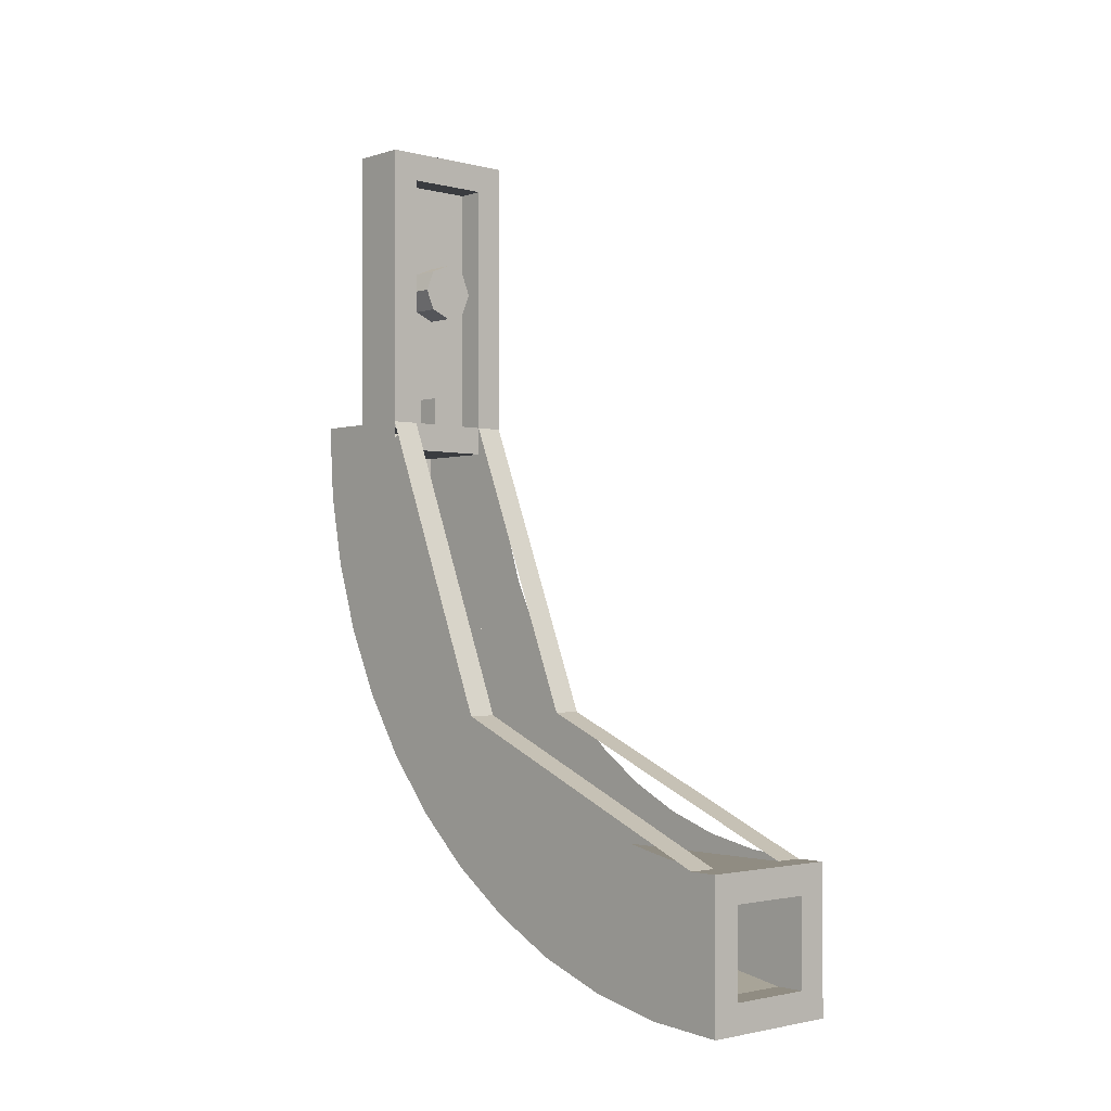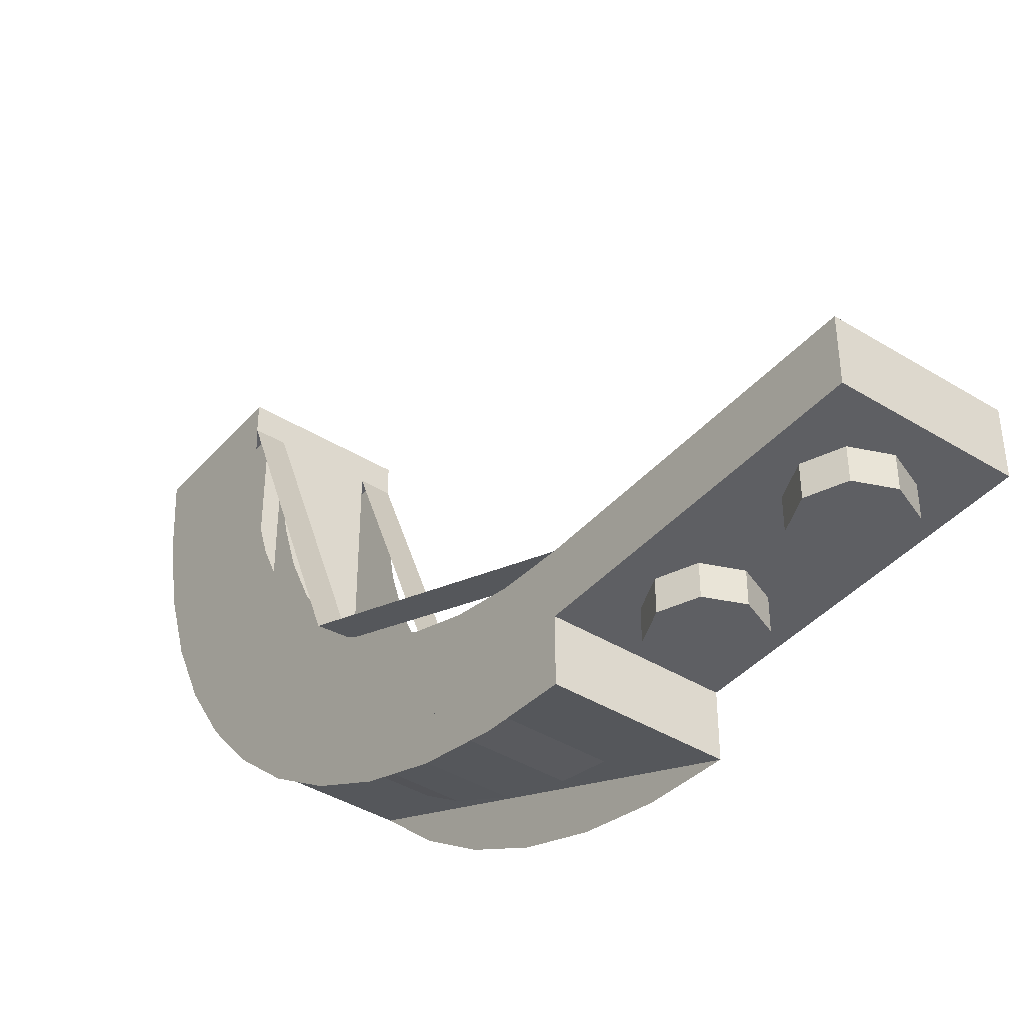
<metadata>
{"format":"obj","ext":"obj","renderer":"f3d","projection":"perspective","resolution":1024,"background":"white","views":[{"elev":-1.8,"azim":137.9,"up":"+Z"},{"elev":-40.8,"azim":-37.0,"up":"+Y"}]}
</metadata>
<code>
v 0.5 4 -4
v 0.3 4 -4.2
v -0.3 4 -4.2
v -0.5 4 -4
v -0.5 4 -4
v -0.3 4 -4.2
v -0.3 4 -4.8
v -0.5 4 -5
v -0.5 4 -5
v -0.3 4 -4.8
v 0.3 4 -4.8
v 0.5 4 -5
v 0.5 4 -5
v 0.3 4 -4.8
v 0.3 4 -4.2
v 0.5 4 -4
v -0.3 1.964 -4.2
v -0.3 4 -4.2
v 0.3 4 -4.2
v 0.3 1.964 -4.2
v 0.3 3.8 -4.8
v -0.3 3.8 -4.8
v -0.3 4 -4.8
v 0.3 4 -4.8
v 0.3 1.964 -4.2
v 0.3 3.017 -4.67
v -0.3 3.017 -4.67
v -0.3 1.964 -4.2
v -0.3 3.8 -4.8
v -0.3 3.017 -4.67
v 0.3 3.017 -4.67
v 0.3 3.8 -4.8
v -0.3 3.8 -4.8
v -0.3 4 -4.8
v -0.3 4 -4.2
v -0.3 4 -4.2
v -0.3 1.964 -4.2
v -0.3 3.017 -4.67
v -0.3 3.8 -4.8
v 0.3 4 -4.8
v 0.3 3.8 -4.8
v 0.3 1.964 -4.2
v 0.3 4 -4.2
v 0.3 3.8 -4.8
v 0.3 3.017 -4.67
v 0.3 1.964 -4.2
v 0.5 3.8 -4
v 0.5 4 -4
v 0.3 3.8 -4
v 0.5 4 -4
v -0.5 4 -4
v -0.3 3.8 -4
v 0.3 3.8 -4
v -0.5 3.8 -4
v -0.3 3.8 -4
v -0.5 4 -4
v -0.3 3.203 -4
v 0.3 3.203 -4
v 0.3 3.8 -4
v -0.3 3.8 -4
v 0.5 1.679 -3.121
v 0.5 0.8 -1
v 0.3 0.8 -1
v 0.3 1.679 -3.121
v 0.5 3.8 -4
v 0.5 1.679 -3.121
v 0.3 1.679 -3.121
v 0.3 3.8 -4
v -0.5 1.679 -3.121
v -0.5 0.8 -1
v -0.3 0.8 -1
v -0.3 1.679 -3.121
v -0.5 3.8 -4
v -0.5 1.679 -3.121
v -0.3 1.679 -3.121
v -0.3 3.8 -4
v -0.3 0.8 -1
v -0.3 0.8 -1.597
v -0.3 0.8258 -1.391
v -0.3 0.8258 -1.391
v -0.3 0.8 -1.597
v -0.3 0.9023 -1.776
v -0.3 1.028 -2.148
v -0.3 0.9023 -1.776
v -0.3 0.8 -1.597
v -0.3 1.028 -2.148
v -0.3 1.257 -2.7
v -0.3 1.202 -2.5
v -0.3 1.202 -2.5
v -0.3 1.257 -2.7
v -0.3 1.42 -2.826
v -0.3 1.679 -3.121
v -0.3 1.42 -2.826
v -0.3 1.257 -2.7
v -0.3 1.679 -3.121
v -0.3 2.1 -3.543
v -0.3 1.974 -3.38
v -0.3 1.974 -3.38
v -0.3 2.1 -3.543
v -0.3 2.3 -3.598
v -0.3 2.652 -3.772
v -0.3 2.3 -3.598
v -0.3 2.1 -3.543
v -0.3 2.652 -3.772
v -0.3 3.203 -4
v -0.3 3.024 -3.898
v -0.3 3.024 -3.898
v -0.3 3.203 -4
v -0.3 3.409 -3.974
v -0.3 3.8 -4
v -0.3 3.409 -3.974
v -0.3 3.203 -4
v 0.3 0.8 -1
v 0.3 0.8 -1.597
v 0.3 0.8258 -1.391
v 0.3 0.8258 -1.391
v 0.3 0.8 -1.597
v 0.3 0.9023 -1.776
v 0.3 1.028 -2.148
v 0.3 0.9023 -1.776
v 0.3 0.8 -1.597
v 0.3 1.028 -2.148
v 0.3 1.257 -2.7
v 0.3 1.202 -2.5
v 0.3 1.202 -2.5
v 0.3 1.257 -2.7
v 0.3 1.42 -2.826
v 0.3 1.679 -3.121
v 0.3 1.42 -2.826
v 0.3 1.257 -2.7
v 0.3 1.679 -3.121
v 0.3 2.1 -3.543
v 0.3 1.974 -3.38
v 0.3 1.974 -3.38
v 0.3 2.1 -3.543
v 0.3 2.3 -3.598
v 0.3 2.652 -3.772
v 0.3 2.3 -3.598
v 0.3 2.1 -3.543
v 0.3 2.652 -3.772
v 0.3 3.203 -4
v 0.3 3.024 -3.898
v 0.3 3.024 -3.898
v 0.3 3.203 -4
v 0.3 3.409 -3.974
v 0.3 3.8 -4
v 0.3 3.409 -3.974
v 0.3 3.203 -4
v -0.3 1.687 -4
v 0.3 1.687 -4
v 0.3 3.203 -4
v -0.3 3.203 -4
v -0.3 1.313 -3.672
v 0.3 1.313 -3.672
v 0.3 1.687 -4
v -0.3 1.687 -4
v -0.3 0.9854 -3.299
v 0.3 0.9854 -3.299
v 0.3 1.313 -3.672
v -0.3 1.313 -3.672
v -0.3 0.709 -2.885
v 0.3 0.709 -2.885
v 0.3 0.9854 -3.299
v -0.3 0.9854 -3.299
v -0.3 0.4893 -2.439
v 0.3 0.4893 -2.439
v 0.3 0.709 -2.885
v -0.3 0.709 -2.885
v -0.3 0.3293 -1.969
v 0.3 0.3293 -1.969
v 0.3 0.4893 -2.439
v -0.3 0.4893 -2.439
v -0.3 0.2325 -1.481
v 0.3 0.2325 -1.481
v 0.3 0.3293 -1.969
v -0.3 0.3293 -1.969
v -0.3 0.2325 -1.481
v -0.3 0.2132 -1.2
v 0.3 0.2132 -1.2
v 0.3 0.2325 -1.481
v -0.3 0.2325 -1.481
v -0.3 1.687 -4
v -0.3 1.313 -3.672
v -0.3 0.3293 -1.969
v -0.3 0.3293 -1.969
v -0.3 1.313 -3.672
v -0.3 0.9854 -3.299
v -0.3 0.4893 -2.439
v -0.3 0.4893 -2.439
v -0.3 0.9854 -3.299
v -0.3 0.709 -2.885
v -0.3 0.8 -1.597
v -0.3 0.2325 -1.481
v -0.3 1.028 -2.148
v -0.3 1.028 -2.148
v -0.3 0.2325 -1.481
v -0.3 1.687 -4
v -0.3 1.257 -2.7
v -0.3 1.257 -2.7
v -0.3 1.687 -4
v -0.3 1.679 -3.121
v -0.3 1.679 -3.121
v -0.3 1.687 -4
v -0.3 2.1 -3.543
v -0.3 2.1 -3.543
v -0.3 1.687 -4
v -0.3 2.652 -3.772
v -0.3 2.652 -3.772
v -0.3 1.687 -4
v -0.3 3.203 -4
v 0.3 0.2325 -1.481
v 0.3 1.687 -4
v 0.3 1.313 -3.672
v 0.3 0.3293 -1.969
v 0.3 0.3293 -1.969
v 0.3 1.313 -3.672
v 0.3 0.9854 -3.299
v 0.3 0.4893 -2.439
v 0.3 0.4893 -2.439
v 0.3 0.9854 -3.299
v 0.3 0.709 -2.885
v 0.3 0.2325 -1.481
v 0.3 0.8 -1.597
v 0.3 1.028 -2.148
v 0.3 1.687 -4
v 0.3 0.2325 -1.481
v 0.3 1.028 -2.148
v 0.3 1.257 -2.7
v 0.3 1.687 -4
v 0.3 1.257 -2.7
v 0.3 1.679 -3.121
v 0.3 1.687 -4
v 0.3 1.679 -3.121
v 0.3 2.1 -3.543
v 0.3 1.687 -4
v 0.3 2.1 -3.543
v 0.3 2.652 -3.772
v 0.3 1.687 -4
v 0.3 2.652 -3.772
v 0.3 3.203 -4
v -0.5 0 -1
v -0.5 0.4 -1
v 0.5 0.4 -1
v 0.5 0 -1
v 0.5 1.172 -3.828
v 0.5 0 -1
v -0.5 0 -1
v -0.5 1.172 -3.828
v 0.5 4 -5
v 0.5 1.172 -3.828
v -0.5 1.172 -3.828
v -0.5 4 -5
v 0.5 1.172 -3.828
v 0.5 0 -1
v 0.5 0.0344 -1.522
v 0.5 0.8264 -3.435
v 0.5 0.8264 -3.435
v 0.5 0.0344 -1.522
v 0.5 0.1364 -2.035
v 0.5 0.536 -3
v 0.5 0.536 -3
v 0.5 0.1364 -2.035
v 0.5 0.3044 -2.531
v -0.5 1.172 -3.828
v -0.5 0 -1
v -0.5 0.0344 -1.522
v -0.5 0.8264 -3.435
v -0.5 0.8264 -3.435
v -0.5 0.0344 -1.522
v -0.5 0.1364 -2.035
v -0.5 0.536 -3
v -0.5 0.536 -3
v -0.5 0.1364 -2.035
v -0.5 0.3044 -2.531
v 0.5 1.172 -3.828
v 0.5 4 -5
v 0.5 3.478 -4.966
v 0.5 1.565 -4.174
v 0.5 1.565 -4.174
v 0.5 3.478 -4.966
v 0.5 2.965 -4.864
v 0.5 2 -4.464
v 0.5 2 -4.464
v 0.5 2.965 -4.864
v 0.5 2.469 -4.696
v -0.5 1.172 -3.828
v -0.5 4 -5
v -0.5 3.478 -4.966
v -0.5 1.565 -4.174
v -0.5 1.565 -4.174
v -0.5 3.478 -4.966
v -0.5 2.965 -4.864
v -0.5 2 -4.464
v -0.5 2 -4.464
v -0.5 2.965 -4.864
v -0.5 2.469 -4.696
v -0.5 0.8 -1
v -0.5 0.8 -1.597
v -0.5 0.8258 -1.391
v -0.5 0.8258 -1.391
v -0.5 0.8 -1.597
v -0.5 0.9023 -1.776
v -0.5 1.028 -2.148
v -0.5 0.9023 -1.776
v -0.5 0.8 -1.597
v -0.5 1.028 -2.148
v -0.5 1.257 -2.7
v -0.5 1.202 -2.5
v -0.5 1.202 -2.5
v -0.5 1.257 -2.7
v -0.5 1.42 -2.826
v -0.5 1.679 -3.121
v -0.5 1.42 -2.826
v -0.5 1.257 -2.7
v -0.5 1.679 -3.121
v -0.5 2.1 -3.543
v -0.5 1.974 -3.38
v -0.5 1.974 -3.38
v -0.5 2.1 -3.543
v -0.5 2.3 -3.598
v -0.5 2.652 -3.772
v -0.5 2.3 -3.598
v -0.5 2.1 -3.543
v -0.5 2.652 -3.772
v -0.5 3.203 -4
v -0.5 3.024 -3.898
v -0.5 3.024 -3.898
v -0.5 3.203 -4
v -0.5 3.409 -3.974
v -0.5 3.8 -4
v -0.5 3.409 -3.974
v -0.5 3.203 -4
v 0.5 0.8 -1
v 0.5 0.8 -1.597
v 0.5 0.8258 -1.391
v 0.5 0.8258 -1.391
v 0.5 0.8 -1.597
v 0.5 0.9023 -1.776
v 0.5 1.028 -2.148
v 0.5 0.9023 -1.776
v 0.5 0.8 -1.597
v 0.5 1.028 -2.148
v 0.5 1.257 -2.7
v 0.5 1.202 -2.5
v 0.5 1.202 -2.5
v 0.5 1.257 -2.7
v 0.5 1.42 -2.826
v 0.5 1.679 -3.121
v 0.5 1.42 -2.826
v 0.5 1.257 -2.7
v 0.5 1.679 -3.121
v 0.5 2.1 -3.543
v 0.5 1.974 -3.38
v 0.5 1.974 -3.38
v 0.5 2.1 -3.543
v 0.5 2.3 -3.598
v 0.5 2.652 -3.772
v 0.5 2.3 -3.598
v 0.5 2.1 -3.543
v 0.5 2.652 -3.772
v 0.5 3.203 -4
v 0.5 3.024 -3.898
v 0.5 3.024 -3.898
v 0.5 3.203 -4
v 0.5 3.409 -3.974
v 0.5 3.8 -4
v 0.5 3.409 -3.974
v 0.5 3.203 -4
v 0.5 4 -5
v 0.5 4 -4
v 0.5 3.8 -4
v 0.5 4 -5
v 0.5 3.8 -4
v 0.5 3.203 -4
v 0.5 3.203 -4
v 0.5 2.652 -3.772
v 0.5 1.172 -3.828
v 0.5 4 -5
v 0.5 1.172 -3.828
v 0.5 2.652 -3.772
v 0.5 2.1 -3.543
v 0.5 1.172 -3.828
v 0.5 2.1 -3.543
v 0.5 1.679 -3.121
v 0.5 1.172 -3.828
v 0.5 1.679 -3.121
v 0.5 1.257 -2.7
v 0.5 1.257 -2.7
v 0.5 1.028 -2.148
v 0.5 0 -1
v 0.5 1.172 -3.828
v 0.5 1.028 -2.148
v 0.5 0.8 -1.597
v 0.5 0.4 -1
v 0.5 0 -1
v 0.5 0.4 -1
v 0.5 0.8 -1.597
v 0.5 0.8 -1
v -0.5 4 -4
v -0.5 4 -5
v -0.5 3.8 -4
v -0.5 3.8 -4
v -0.5 4 -5
v -0.5 3.203 -4
v -0.5 1.172 -3.828
v -0.5 2.652 -3.772
v -0.5 3.203 -4
v -0.5 4 -5
v -0.5 2.652 -3.772
v -0.5 1.172 -3.828
v -0.5 2.1 -3.543
v -0.5 2.1 -3.543
v -0.5 1.172 -3.828
v -0.5 1.679 -3.121
v -0.5 1.679 -3.121
v -0.5 1.172 -3.828
v -0.5 1.257 -2.7
v -0.5 0 -1
v -0.5 1.028 -2.148
v -0.5 1.257 -2.7
v -0.5 1.172 -3.828
v -0.5 0.4 -1
v -0.5 0.8 -1.597
v -0.5 1.028 -2.148
v -0.5 0 -1
v -0.5 0.8 -1.597
v -0.5 0.4 -1
v -0.5 0.8 -1
v -0.3 0.8 -1.597
v -0.3 0.8 -1
v -0.3 0.2132 -1.2
v -0.3 0.2325 -1.481
v 0.3 0.2132 -1.2
v 0.3 0.8 -1
v 0.3 0.8 -1.597
v 0.3 0.2325 -1.481
v 0.3 0.8 -1.2
v 0.3 0.2132 -1.2
v -0.3 0.2132 -1.2
v -0.3 0.8 -1.2
v -0.3 0.8 -1.2
v -0.3 0.8 -1
v 0.3 0.8 -1
v 0.3 0.8 -1.2
v -0.1 0.775 -0.8
v 0.1 0.775 -0.8
v 0.1 0.775 -1
v -0.1 0.775 -1
v -0.1 0.775 -0.8
v -0.1 0.6 -0.8
v 0.1 0.6 -0.8
v 0.1 0.775 -0.8
v -0.1 0.775 -1
v -0.1 0.6 -1
v -0.1 0.6 -0.8
v -0.1 0.775 -0.8
v 0.1 0.775 -0.8
v 0.1 0.6 -0.8
v 0.1 0.6 -1
v 0.1 0.775 -1
v 0.5 0.8 -1
v 0.3 0.8 -1
v 0.3 0.8 0.8
v 0.5 0.8 1
v 0.5 0.8 1
v 0.3 0.8 0.8
v -0.3 0.8 0.8
v -0.5 0.8 1
v -0.5 0.8 1
v -0.3 0.8 0.8
v -0.3 0.8 -1
v -0.5 0.8 -1
v 0 0.8 0
v 0.2 0.8 0
v 0.1414 0.8 0.1414
v 0 0.8 0
v 0.1414 0.8 0.1414
v 0 0.8 0.2
v 0 0.8 0
v 0 0.8 0.2
v -0.1414 0.8 0.1414
v 0 0.8 0
v -0.1414 0.8 0.1414
v -0.2 0.8 0
v 0 0.8 0
v -0.2 0.8 0
v -0.1414 0.8 -0.1414
v 0 0.8 0
v -0.1414 0.8 -0.1414
v 0 0.8 -0.2
v 0 0.8 0
v 0 0.8 -0.2
v 0.1414 0.8 -0.1414
v 0 0.8 0
v 0.1414 0.8 -0.1414
v 0.2 0.8 0
v 0.1414 0.8 0.1414
v 0.2 0.8 0
v 0.2 0.6 0
v 0.1414 0.6 0.1414
v 0 0.8 0.2
v 0.1414 0.8 0.1414
v 0.1414 0.6 0.1414
v 0 0.6 0.2
v -0.1414 0.8 0.1414
v 0 0.8 0.2
v 0 0.6 0.2
v -0.1414 0.6 0.1414
v -0.2 0.8 0
v -0.1414 0.8 0.1414
v -0.1414 0.6 0.1414
v -0.2 0.6 0
v -0.1414 0.8 -0.1414
v -0.2 0.8 0
v -0.2 0.6 0
v -0.1414 0.6 -0.1414
v 0 0.8 -0.2
v -0.1414 0.8 -0.1414
v -0.1414 0.6 -0.1414
v 0 0.6 -0.2
v 0.1414 0.8 -0.1414
v 0 0.8 -0.2
v 0 0.6 -0.2
v 0.1414 0.6 -0.1414
v 0.2 0.8 0
v 0.1414 0.8 -0.1414
v 0.1414 0.6 -0.1414
v 0.2 0.6 0
v -0.3 0.6 0.8
v 0.3 0.6 0.8
v 0.3 0.6 -1
v -0.3 0.6 -1
v -0.3 0.6 0.8
v -0.3 0.8 0.8
v 0.3 0.8 0.8
v 0.3 0.6 0.8
v -0.3 0.6 -1
v -0.3 0.8 -1
v -0.3 0.8 0.8
v -0.3 0.6 0.8
v 0.3 0.6 -1
v 0.3 0.8 -1
v -0.3 0.8 -1
v -0.3 0.6 -1
v 0.3 0.6 0.8
v 0.3 0.8 0.8
v 0.3 0.8 -1
v 0.3 0.6 -1
v 0.5 0.4 1
v 0.5 0.4 -1
v -0.5 0.4 -1
v -0.5 0.4 1
v -0.5 0.4 1
v -0.5 0.4 -1
v -0.5 0.8 -1
v -0.5 0.8 1
v 0.5 0.4 -1
v 0.5 0.4 1
v 0.5 0.8 1
v 0.5 0.8 -1
v 0.5 0.4 1
v -0.5 0.4 1
v -0.5 0.8 1
v 0.5 0.8 1
v 0.2121 0.4 0.7121
v 0.3 0.4 0.5
v 0.3 0.2 0.5
v 0.2121 0.2 0.7121
v 0 0.4 0.8
v 0.2121 0.4 0.7121
v 0.2121 0.2 0.7121
v 0 0.2 0.8
v -0.2121 0.4 0.7121
v 0 0.4 0.8
v 0 0.2 0.8
v -0.2121 0.2 0.7121
v -0.3 0.4 0.5
v -0.2121 0.4 0.7121
v -0.2121 0.2 0.7121
v -0.3 0.2 0.5
v -0.2121 0.4 0.2879
v -0.3 0.4 0.5
v -0.3 0.2 0.5
v -0.2121 0.2 0.2879
v 0 0.4 0.2
v -0.2121 0.4 0.2879
v -0.2121 0.2 0.2879
v 0 0.2 0.2
v 0.2121 0.4 0.2879
v 0 0.4 0.2
v 0 0.2 0.2
v 0.2121 0.2 0.2879
v 0.3 0.4 0.5
v 0.2121 0.4 0.2879
v 0.2121 0.2 0.2879
v 0.3 0.2 0.5
v 0 0.2 0.5
v 0.3 0.2 0.5
v 0.2121 0.2 0.7121
v 0 0.2 0.5
v 0.2121 0.2 0.7121
v 0 0.2 0.8
v 0 0.2 0.5
v 0 0.2 0.8
v -0.2121 0.2 0.7121
v 0 0.2 0.5
v -0.2121 0.2 0.7121
v -0.3 0.2 0.5
v 0 0.2 0.5
v -0.3 0.2 0.5
v -0.2121 0.2 0.2879
v 0 0.2 0.5
v -0.2121 0.2 0.2879
v 0 0.2 0.2
v 0 0.2 0.5
v 0 0.2 0.2
v 0.2121 0.2 0.2879
v 0 0.2 0.5
v 0.2121 0.2 0.2879
v 0.3 0.2 0.5
v 0.2121 0.4 -0.2879
v 0.3 0.4 -0.5
v 0.3 0.2 -0.5
v 0.2121 0.2 -0.2879
v 0 0.4 -0.2
v 0.2121 0.4 -0.2879
v 0.2121 0.2 -0.2879
v 0 0.2 -0.2
v -0.2121 0.4 -0.2879
v 0 0.4 -0.2
v 0 0.2 -0.2
v -0.2121 0.2 -0.2879
v -0.3 0.4 -0.5
v -0.2121 0.4 -0.2879
v -0.2121 0.2 -0.2879
v -0.3 0.2 -0.5
v -0.2121 0.4 -0.7121
v -0.3 0.4 -0.5
v -0.3 0.2 -0.5
v -0.2121 0.2 -0.7121
v 0 0.4 -0.8
v -0.2121 0.4 -0.7121
v -0.2121 0.2 -0.7121
v 0 0.2 -0.8
v 0.2121 0.4 -0.7121
v 0 0.4 -0.8
v 0 0.2 -0.8
v 0.2121 0.2 -0.7121
v 0.3 0.4 -0.5
v 0.2121 0.4 -0.7121
v 0.2121 0.2 -0.7121
v 0.3 0.2 -0.5
v 0 0.2 -0.5
v 0.3 0.2 -0.5
v 0.2121 0.2 -0.2879
v 0 0.2 -0.5
v 0.2121 0.2 -0.2879
v 0 0.2 -0.2
v 0 0.2 -0.5
v 0 0.2 -0.2
v -0.2121 0.2 -0.2879
v 0 0.2 -0.5
v -0.2121 0.2 -0.2879
v -0.3 0.2 -0.5
v 0 0.2 -0.5
v -0.3 0.2 -0.5
v -0.2121 0.2 -0.7121
v 0 0.2 -0.5
v -0.2121 0.2 -0.7121
v 0 0.2 -0.8
v 0 0.2 -0.5
v 0 0.2 -0.8
v 0.2121 0.2 -0.7121
v 0 0.2 -0.5
v 0.2121 0.2 -0.7121
v 0.3 0.2 -0.5
g mesh4472471
f 1 2 3
f 3 4 1
f 5 6 7
f 7 8 5
f 9 10 11
f 11 12 9
f 13 14 15
f 15 16 13
g mesh4472475
f 17 18 19
f 19 20 17
g mesh4472477
f 21 23 22
f 23 21 24
f 25 26 27
f 27 28 25
f 29 30 31
f 31 32 29
f 33 34 35
f 36 37 38
f 38 39 36
f 40 41 42
f 42 43 40
f 44 45 46
g mesh4472479
f 47 48 49
f 50 51 52
f 52 53 50
f 54 55 56
f 57 58 59
f 59 60 57
g mesh4472482
f 61 63 62
f 63 61 64
f 65 67 66
f 67 65 68
g mesh4472488
f 69 70 71
f 71 72 69
f 73 74 75
f 75 76 73
g mesh4472492
f 77 78 79
f 80 81 82
f 83 84 85
f 86 87 88
f 89 90 91
f 92 93 94
f 95 96 97
f 98 99 100
f 101 102 103
f 104 105 106
f 107 108 109
f 110 111 112
g mesh4472494
f 113 115 114
f 116 118 117
f 119 121 120
f 122 124 123
f 125 127 126
f 128 130 129
f 131 133 132
f 134 136 135
f 137 139 138
f 140 142 141
f 143 145 144
f 146 148 147
g mesh4472496
f 149 150 151
f 151 152 149
g mesh4472500
f 153 154 155
f 155 156 153
f 157 158 159
f 159 160 157
f 161 162 163
f 163 164 161
f 165 166 167
f 167 168 165
f 169 170 171
f 171 172 169
f 173 174 175
f 175 176 173
f 177 178 179
f 179 180 177
g mesh4472504
f 181 183 182
f 183 181 184
f 185 187 186
f 187 185 188
f 189 191 190
f 192 193 194
f 195 196 197
f 197 198 195
f 199 200 201
f 202 203 204
f 205 206 207
f 208 209 210
g mesh4472506
f 211 212 213
f 213 214 211
f 215 216 217
f 217 218 215
f 219 220 221
f 222 223 224
f 225 226 227
f 227 228 225
f 229 230 231
f 232 233 234
f 235 236 237
f 238 239 240
g mesh4472509
f 241 243 242
f 243 241 244
g mesh4472514
f 245 246 247
f 247 248 245
f 249 250 251
f 251 252 249
g mesh4472518
f 253 254 255
f 255 256 253
f 257 258 259
f 259 260 257
f 261 262 263
g mesh4472520
f 264 266 265
f 266 264 267
f 268 270 269
f 270 268 271
f 272 274 273
g mesh4472522
f 275 277 276
f 277 275 278
f 279 281 280
f 281 279 282
f 283 285 284
g mesh4472524
f 286 287 288
f 288 289 286
f 290 291 292
f 292 293 290
f 294 295 296
g mesh4472526
f 297 299 298
f 300 302 301
f 303 305 304
f 306 308 307
f 309 311 310
f 312 314 313
f 315 317 316
f 318 320 319
f 321 323 322
f 324 326 325
f 327 329 328
f 330 332 331
g mesh4472528
f 333 334 335
f 336 337 338
f 339 340 341
f 342 343 344
f 345 346 347
f 348 349 350
f 351 352 353
f 354 355 356
f 357 358 359
f 360 361 362
f 363 364 365
f 366 367 368
f 369 370 371
f 372 373 374
f 375 376 377
f 377 378 375
f 379 380 381
f 382 383 384
f 385 386 387
f 388 389 390
f 390 391 388
f 392 393 394
f 394 395 392
f 396 397 398
f 399 400 401
f 402 403 404
f 405 406 407
f 407 408 405
f 409 410 411
f 412 413 414
f 415 416 417
f 418 419 420
f 420 421 418
f 422 423 424
f 424 425 422
f 426 427 428
g mesh4472530
f 429 430 431
f 431 432 429
f 433 434 435
f 435 436 433
f 437 438 439
f 439 440 437
g mesh4472531
f 441 442 443
f 443 444 441
g mesh4472533
f 445 446 447
f 447 448 445
f 449 450 451
f 451 452 449
f 453 454 455
f 455 456 453
f 457 458 459
f 459 460 457
g mesh4472535
f 461 462 463
f 463 464 461
f 465 466 467
f 467 468 465
f 469 470 471
f 471 472 469
g mesh4472540
f 473 475 474
f 476 478 477
f 479 481 480
f 482 484 483
f 485 487 486
f 488 490 489
f 491 493 492
f 494 496 495
g mesh4472542
f 497 499 498
f 499 497 500
f 501 503 502
f 503 501 504
f 505 507 506
f 507 505 508
f 509 511 510
f 511 509 512
f 513 515 514
f 515 513 516
f 517 519 518
f 519 517 520
f 521 523 522
f 523 521 524
f 525 527 526
f 527 525 528
g mesh4472545
f 529 530 531
f 531 532 529
f 533 534 535
f 535 536 533
f 537 538 539
f 539 540 537
f 541 542 543
f 543 544 541
f 545 546 547
f 547 548 545
g mesh4472547
f 549 551 550
f 551 549 552
g mesh4472548
f 553 555 554
f 555 553 556
g mesh4472549
f 557 559 558
f 559 557 560
g mesh4472550
f 561 563 562
f 563 561 564
g mesh4472555
f 565 567 566
f 567 565 568
f 569 571 570
f 571 569 572
f 573 575 574
f 575 573 576
f 577 579 578
f 579 577 580
f 581 583 582
f 583 581 584
f 585 587 586
f 587 585 588
f 589 591 590
f 591 589 592
f 593 595 594
f 595 593 596
g mesh4472557
f 597 598 599
f 600 601 602
f 603 604 605
f 606 607 608
f 609 610 611
f 612 613 614
f 615 616 617
f 618 619 620
g mesh4472563
f 621 623 622
f 623 621 624
f 625 627 626
f 627 625 628
f 629 631 630
f 631 629 632
f 633 635 634
f 635 633 636
f 637 639 638
f 639 637 640
f 641 643 642
f 643 641 644
f 645 647 646
f 647 645 648
f 649 651 650
f 651 649 652
g mesh4472565
f 653 654 655
f 656 657 658
f 659 660 661
f 662 663 664
f 665 666 667
f 668 669 670
f 671 672 673
f 674 675 676

</code>
